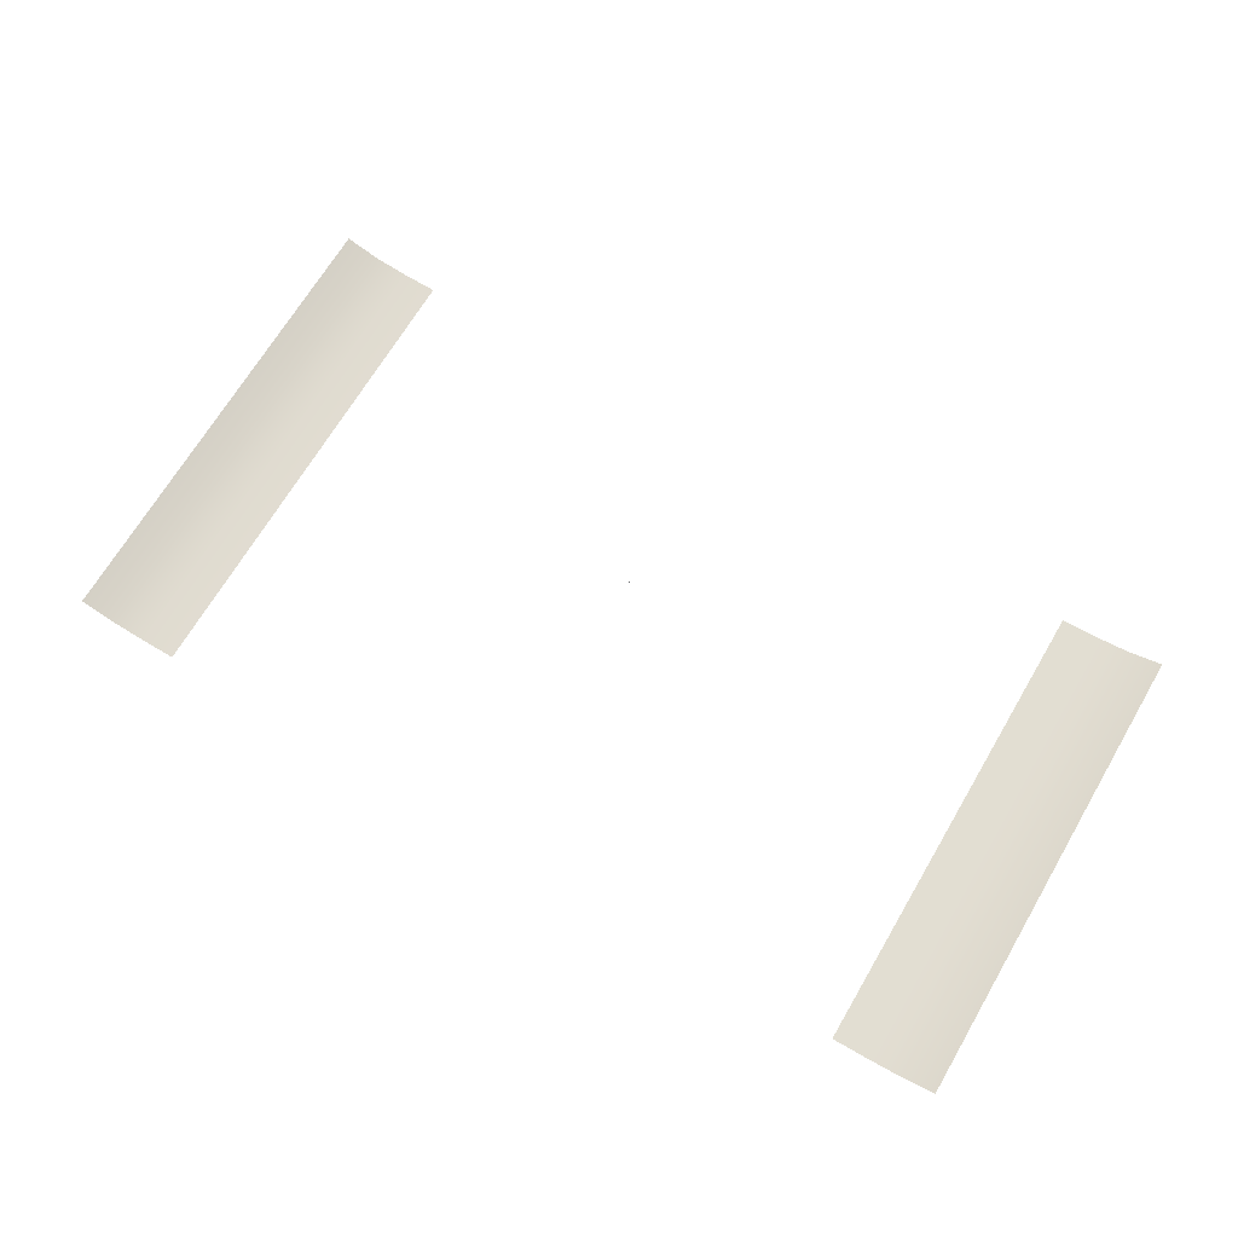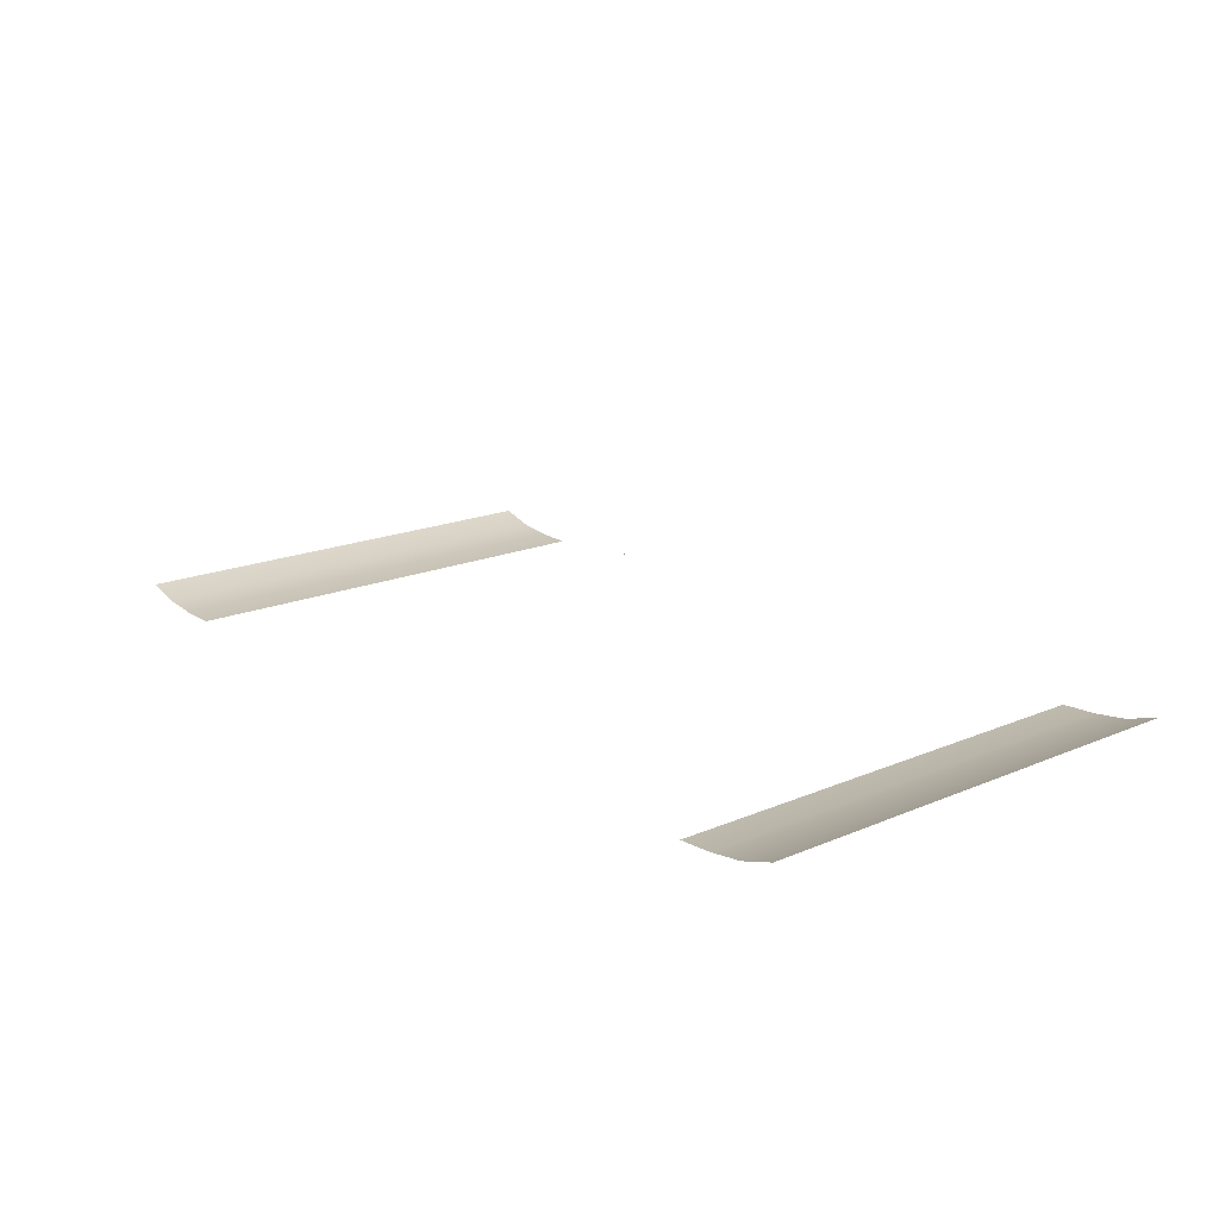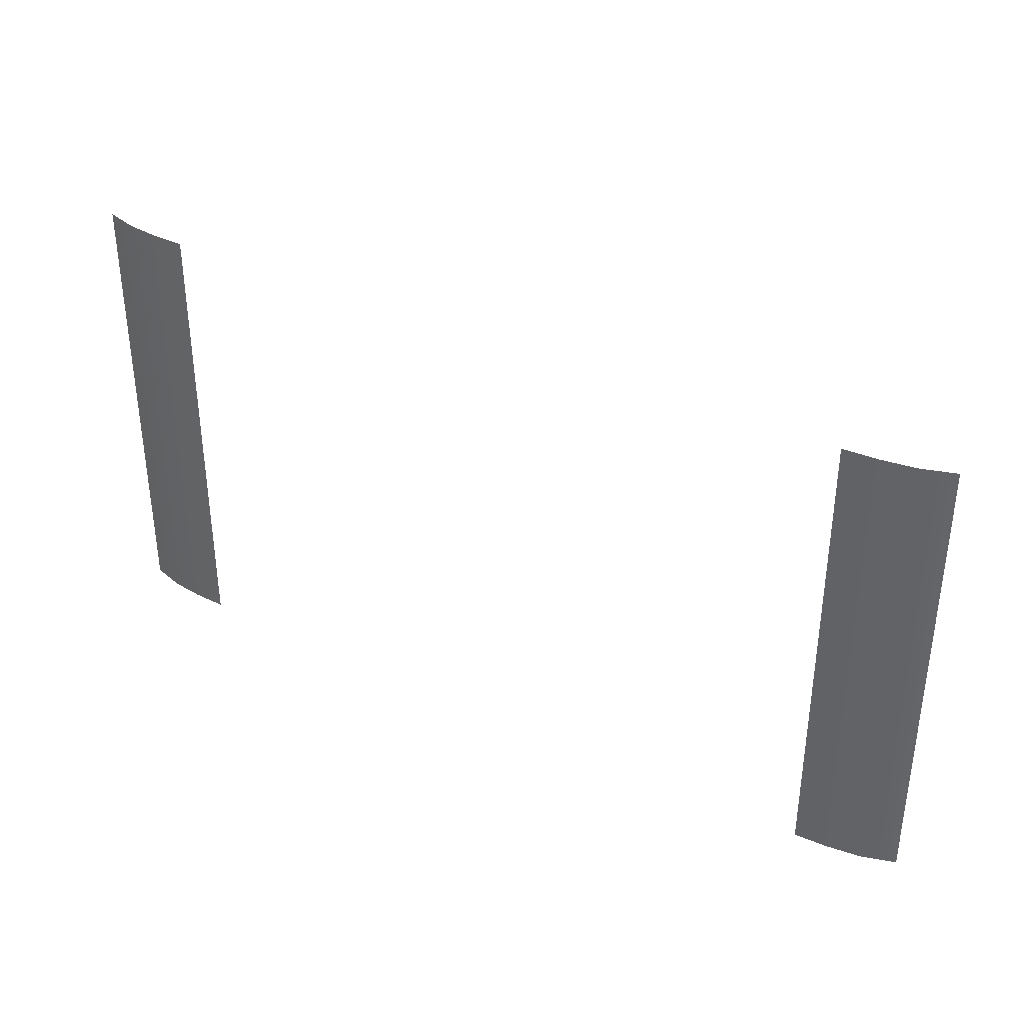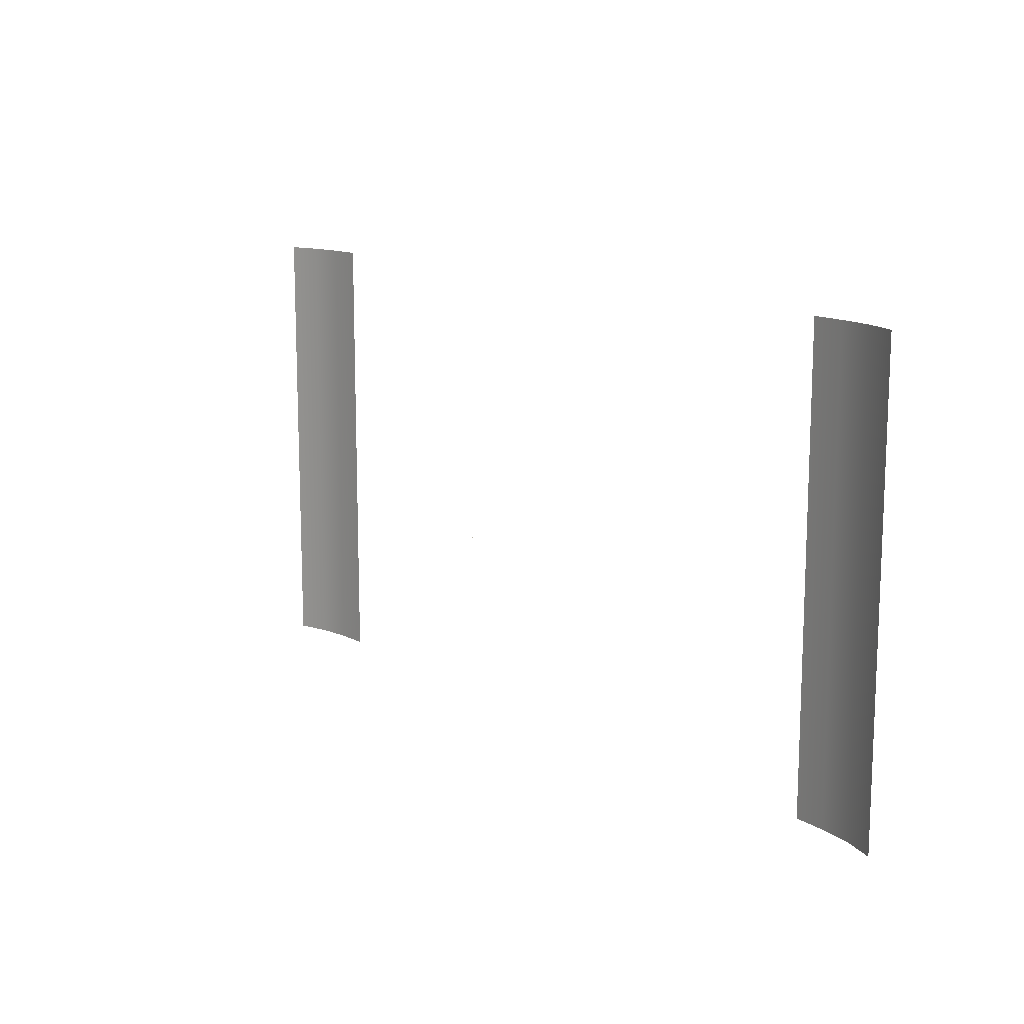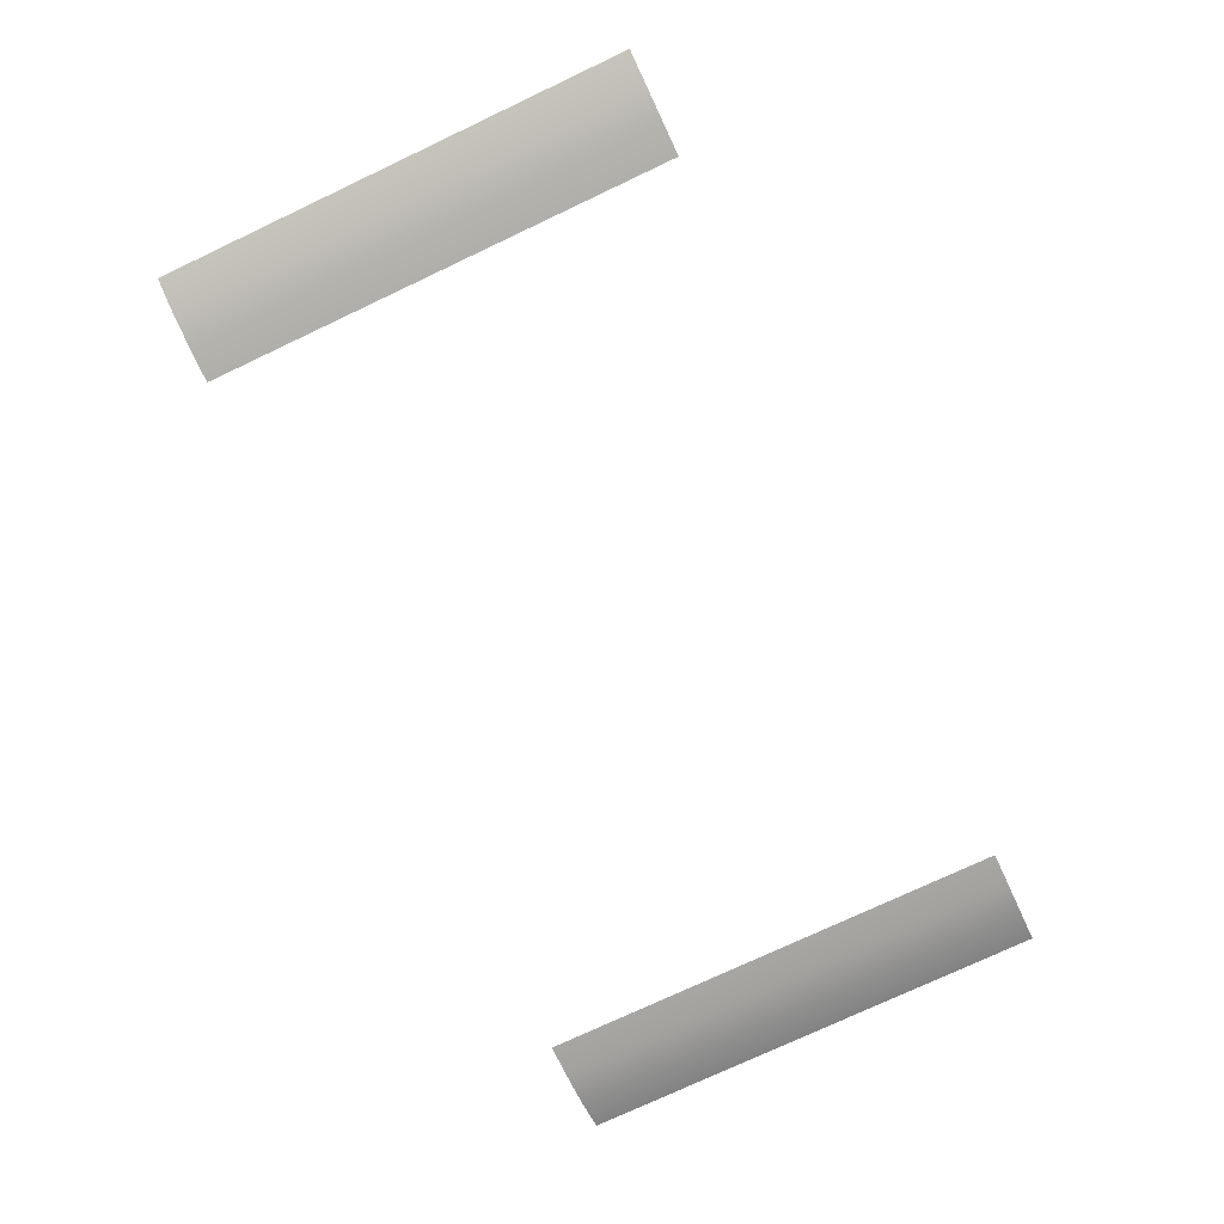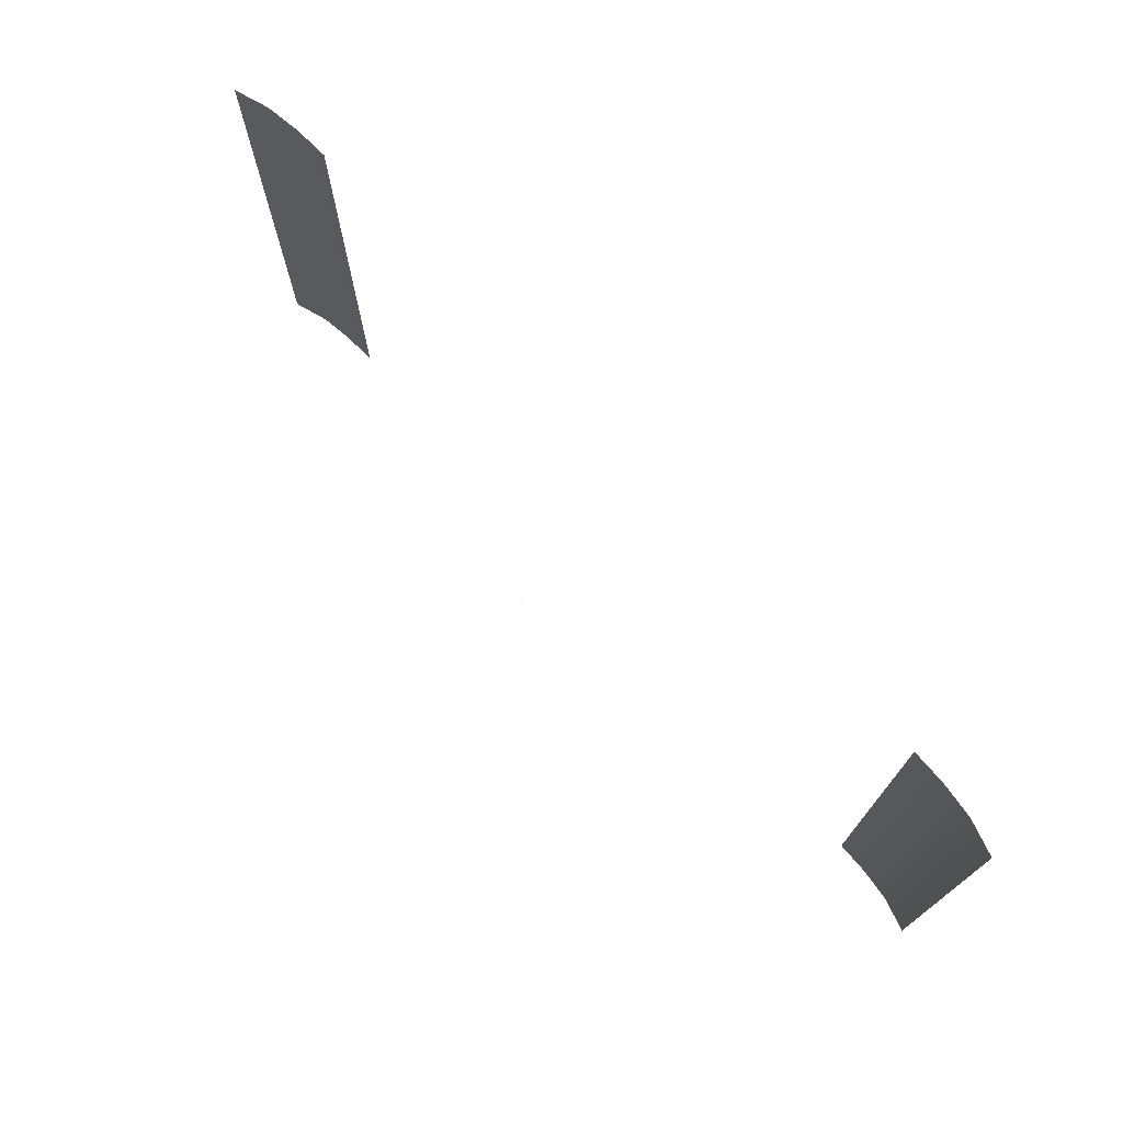
<metadata>
{"format":"obj","ext":"obj","renderer":"f3d","projection":"perspective","resolution":1024,"background":"white","views":[{"elev":68.4,"azim":30.5,"up":"+Y"},{"elev":17.5,"azim":49.7,"up":"+Y"},{"elev":36.2,"azim":30.6,"up":"+Z"},{"elev":13.1,"azim":-128.5,"up":"+Z"},{"elev":-76.1,"azim":115.2,"up":"+Y"},{"elev":73.3,"azim":-132.8,"up":"+Z"}]}
</metadata>
<code>
o MeshTelevision_12_0_GeomSubset_3
v -0.000799 0.01524 0.06597
v 0.000799 0.01524 0.06597
v -0.000799 0.01684 0.06597
v 0.000799 0.01684 0.06597
v -0.000799 0.01524 0.06597
v 0.000799 0.01524 0.06597
v -0.000799 0.01684 0.06597
v 0.000799 0.01684 0.06597
v -0.000799 0.01524 0.06597
v 0.000799 0.01524 0.06597
v -0.000799 0.01684 0.06597
v 0.000799 0.01684 0.06597
v -0.000799 0.01524 0.06597
v 0.000799 0.01524 0.06597
v -0.000799 0.01684 0.06597
v 0.000799 0.01684 0.06597
v -0.000799 0.01524 0.06597
v 0.000799 0.01524 0.06597
v -0.000799 0.01684 0.06597
v 0.000799 0.01684 0.06597
v 0.471 -0.1 -0.2069
v 0.471 -0.1 0.3887
v 0.471 -0.05374 0.3887
v 0.471 -0.05374 -0.2069
v 0.3911 0.01604 0.3382
v 0.3911 0.01604 -0.1564
v 0.6038 -0.07469 -0.2069
v 0.6038 -0.09087 -0.2069
v 0.6038 -0.07469 0.3887
v 0.6038 -0.09087 0.3887
v 0.471 -0.1182 -0.2069
v 0.471 -0.1182 0.3887
v 0.6038 -0.09722 -0.2069
v 0.6038 -0.09722 0.3887
v 0.471 -0.05374 -0.2156
v 0.471 -0.1 -0.2156
v 0.6038 -0.07469 -0.2156
v 0.6038 -0.09087 -0.2156
v 0.6038 -0.09722 -0.2156
v 0.471 -0.1182 -0.2156
v 0.471 -0.1 0.3974
v 0.471 -0.05374 0.3974
v 0.6038 -0.09087 0.3974
v 0.6038 -0.07469 0.3974
v 0.471 -0.1182 0.3974
v 0.6038 -0.09722 0.3974
v 1e-06 -0.05374 0.3887
v 1e-06 0.01604 0.3382
v 1e-06 0.01604 -0.1564
v 1e-06 -0.1 0.3887
v 0.5596 -0.09686 0.3974
v 0.5596 -0.06097 0.3974
v 0.5596 -0.06097 0.3887
v 0.5596 -0.06097 -0.2069
v 0.5596 -0.06097 -0.2156
v 0.5596 -0.09686 -0.2156
v 0.5596 -0.1109 -0.2156
v 0.5596 -0.1109 0.3974
v 0.5153 -0.09928 0.3974
v 0.5153 -0.05543 0.3974
v 0.5153 -0.05543 0.3887
v 0.5153 -0.05543 -0.2069
v 0.5153 -0.05543 -0.2156
v 0.5153 -0.09928 -0.2156
v 0.5153 -0.1165 -0.2156
v 0.5153 -0.1165 0.3974
v 1e-06 -0.1 -0.1769
v 1e-06 -0.1 0.3587
v 0.441 -0.1 -0.1769
v 0.441 -0.1 0.3587
v 1e-06 -0.09521 -0.1769
v 1e-06 -0.09521 0.3587
v 0.441 -0.09521 -0.1769
v 0.441 -0.09521 0.3587
v 1e-06 -0.09521 -0.1539
v 1e-06 -0.09521 0.3357
v 0.418 -0.09521 -0.1539
v 0.418 -0.09521 0.3357
v 1e-06 -0.09056 -0.1512
v 1e-06 -0.09056 0.333
v 0.4153 -0.09056 -0.1512
v 0.4153 -0.09056 0.333
v -0.471 -0.1 -0.2069
v -0.471 -0.1 0.3887
v -0.471 -0.05374 0.3887
v -0.471 -0.05374 -0.2069
v -0.3911 0.01604 0.3382
v -0.3911 0.01604 -0.1564
v -0.6038 -0.07469 -0.2069
v -0.6038 -0.09087 -0.2069
v -0.6038 -0.07469 0.3887
v -0.6038 -0.09087 0.3887
v -0.471 -0.1182 -0.2069
v -0.471 -0.1182 0.3887
v -0.6038 -0.09722 -0.2069
v -0.6038 -0.09722 0.3887
v -0.471 -0.05374 -0.2156
v -0.471 -0.1 -0.2156
v -0.6038 -0.07469 -0.2156
v -0.6038 -0.09087 -0.2156
v -0.6038 -0.09722 -0.2156
v -0.471 -0.1182 -0.2156
v -0.471 -0.1 0.3974
v -0.471 -0.05374 0.3974
v -0.6038 -0.09087 0.3974
v -0.6038 -0.07469 0.3974
v -0.471 -0.1182 0.3974
v -0.6038 -0.09722 0.3974
v -0.5596 -0.09686 0.3974
v -0.5596 -0.06097 0.3974
v -0.5596 -0.06097 0.3887
v -0.5596 -0.06097 -0.2069
v -0.5596 -0.06097 -0.2156
v -0.5596 -0.09686 -0.2156
v -0.5596 -0.1109 -0.2156
v -0.5596 -0.1109 0.3974
v -0.5153 -0.09928 0.3974
v -0.5153 -0.05543 0.3974
v -0.5153 -0.05543 0.3887
v -0.5153 -0.05543 -0.2069
v -0.5153 -0.05543 -0.2156
v -0.5153 -0.09928 -0.2156
v -0.5153 -0.1165 -0.2156
v -0.5153 -0.1165 0.3974
v -0.441 -0.1 -0.1769
v -0.441 -0.1 0.3587
v -0.441 -0.09521 -0.1769
v -0.441 -0.09521 0.3587
v -0.418 -0.09521 -0.1539
v -0.418 -0.09521 0.3357
v -0.4153 -0.09056 -0.1512
v -0.4153 -0.09056 0.333
v 1e-06 -0.05374 -0.2069
v 0.3543 -0.05374 -0.2069
v 1e-06 -0.02854 -0.1887
v 0.3543 -0.02854 -0.1887
v 1e-06 -0.1 -0.2069
v 0.3543 -0.1 -0.2069
v 0.3543 -0.1 -0.1879
v 1e-06 -0.1 -0.1879
v -0.3545 -0.05374 -0.2069
v -0.3545 -0.02854 -0.1887
v -0.3545 -0.1 -0.2069
v -0.3545 -0.1 -0.1879
v -1.1e-05 -0.05374 -0.267
v -1.1e-05 -0.1 -0.267
v 0.3126 -0.05374 -0.267
v 0.3126 -0.1 -0.267
v -0.3128 -0.1 -0.267
v -0.3128 -0.05374 -0.267
v -0.3545 -0.1 -0.2132
v 0 -0.1 -0.2132
v 0.3543 -0.1 -0.2132
v 0.3543 -0.05374 -0.2132
v 0 -0.05374 -0.2132
v -0.3545 -0.05374 -0.2132
v 1e-06 -0.06484 -0.2069
v 0.3481 -0.05929 -0.2069
v 0.3481 -0.05929 -0.2132
v 0 -0.06484 -0.2132
v 0.3481 -0.09447 -0.2069
v 0.3481 -0.09447 -0.2132
v 1e-06 -0.08892 -0.2069
v 0 -0.08892 -0.2132
v -0.3483 -0.09447 -0.2069
v -0.3483 -0.09447 -0.2132
v -0.3483 -0.05929 -0.2069
v -0.3483 -0.05929 -0.2132
v 0.5153 -0.1165 -0.2069
v 0.5153 -0.1165 0.3887
v 0.5596 -0.1109 -0.2069
v 0.5596 -0.1109 0.3887
v -0.5153 -0.1165 0.3887
v -0.5153 -0.1165 -0.2069
v -0.5596 -0.1109 -0.2069
v -0.5596 -0.1109 0.3887
f 13 14 16 15
f 32 31 169 170
f 169 31 40 65
f 32 170 66 45
f 33 171 57 39
f 172 171 33 34
f 58 172 34 46
f 171 169 65 57
f 170 169 171 172
f 66 170 172 58
f 94 173 174 93
f 174 123 102 93
f 94 107 124 173
f 95 101 115 175
f 176 96 95 175
f 116 108 96 176
f 175 115 123 174
f 173 176 175 174
f 124 116 176 173

</code>
